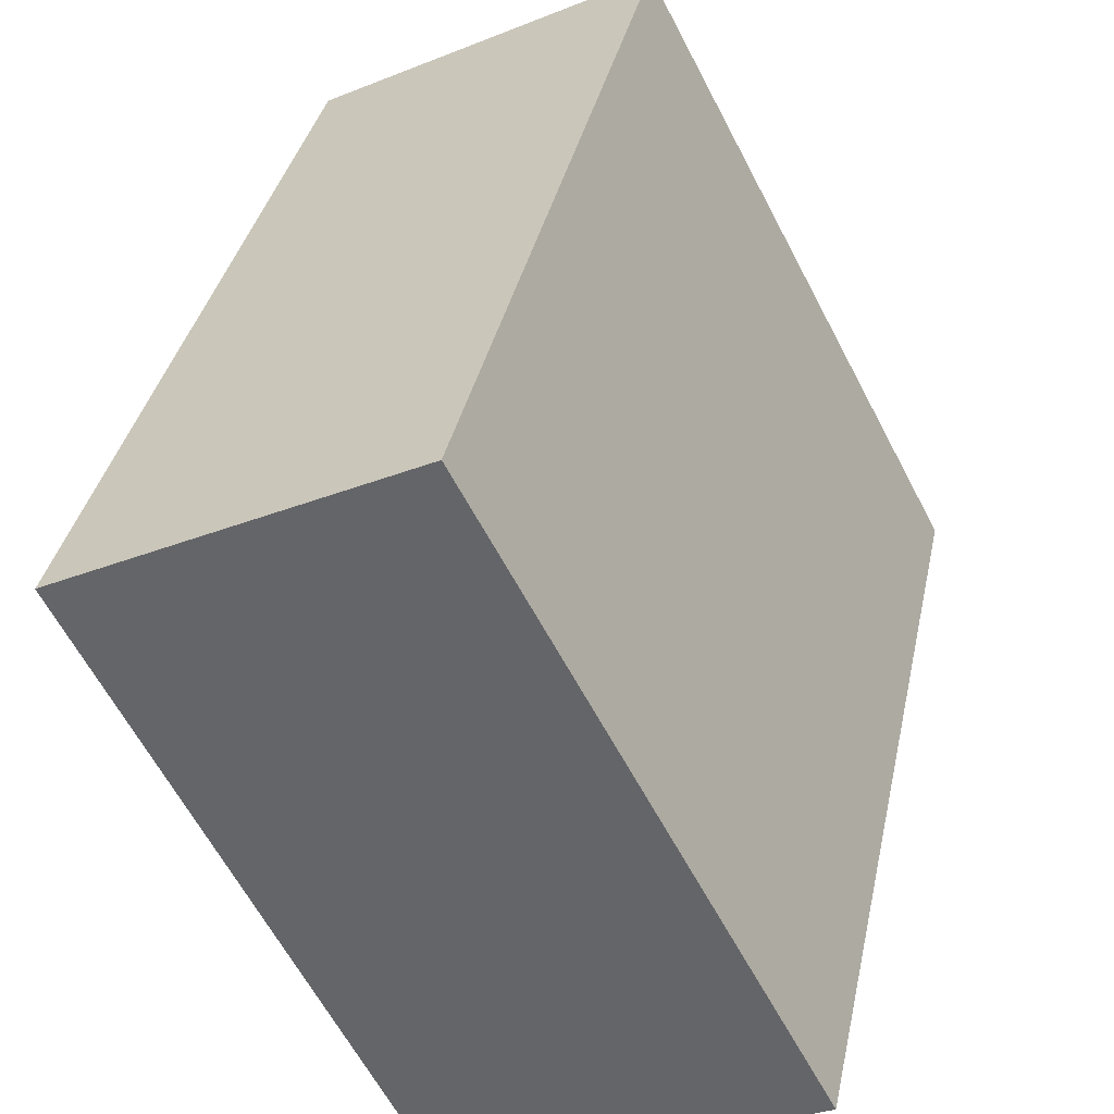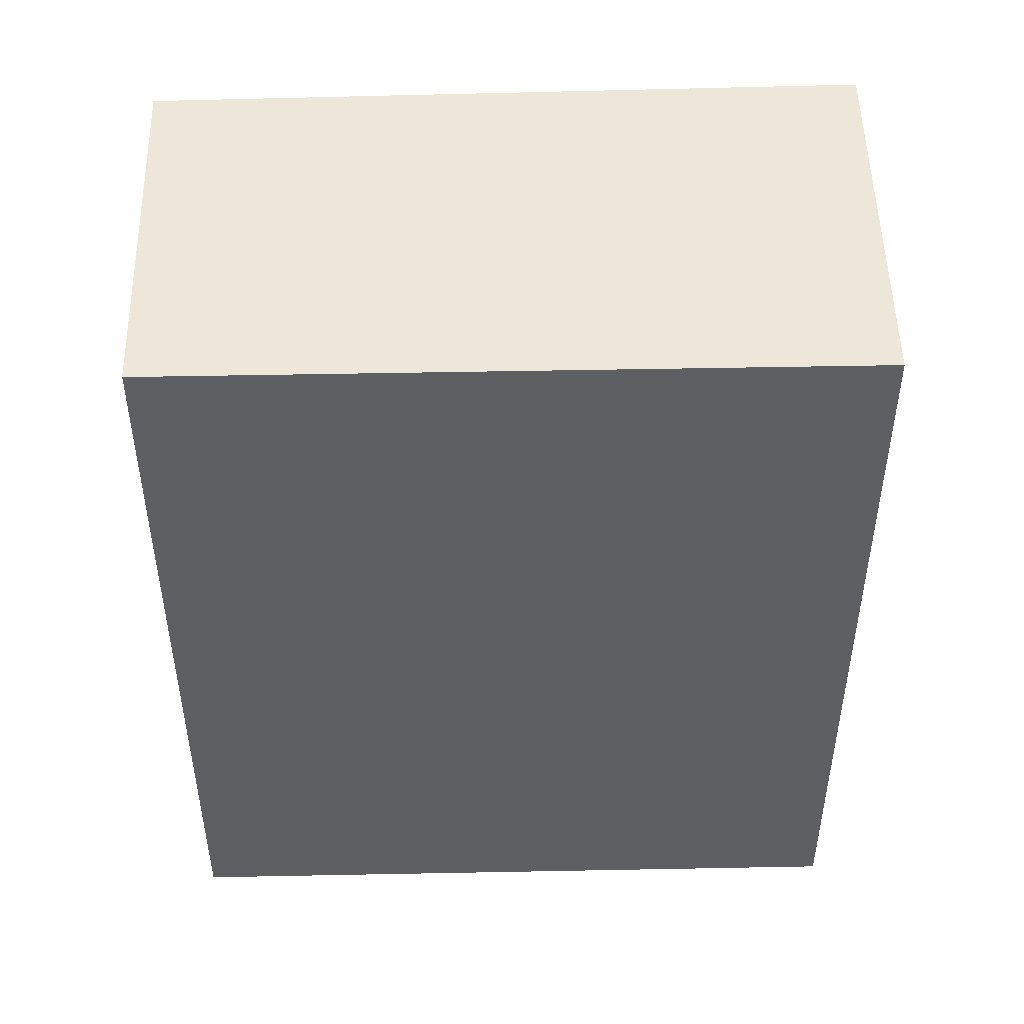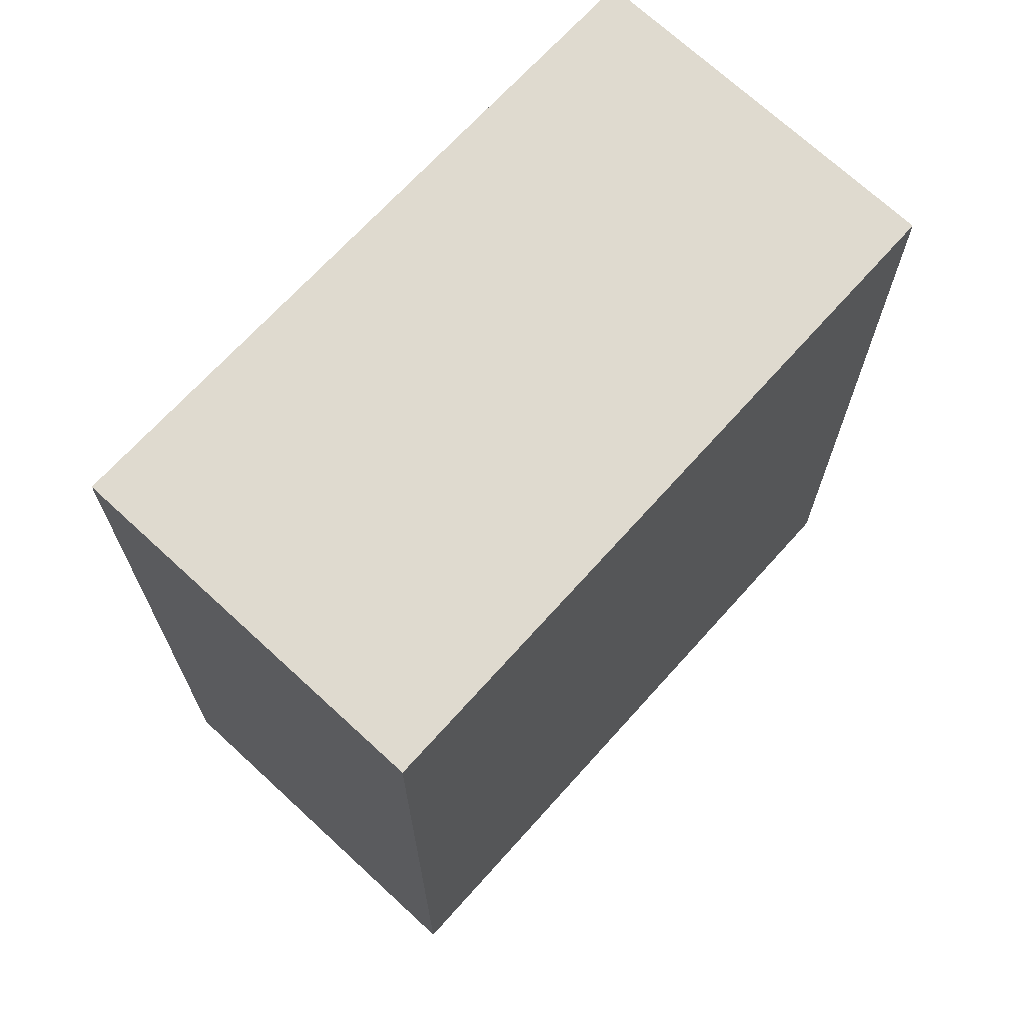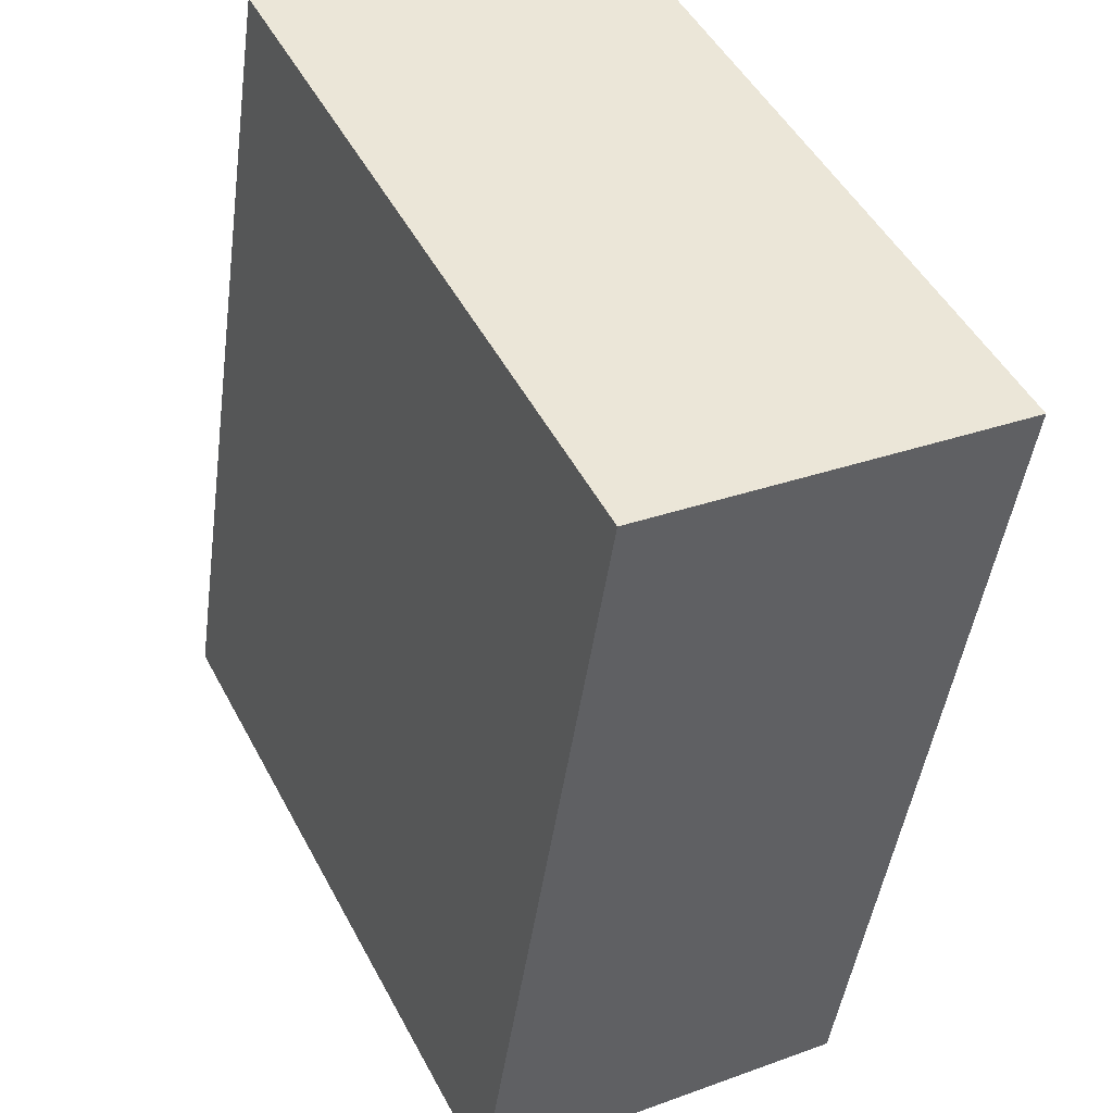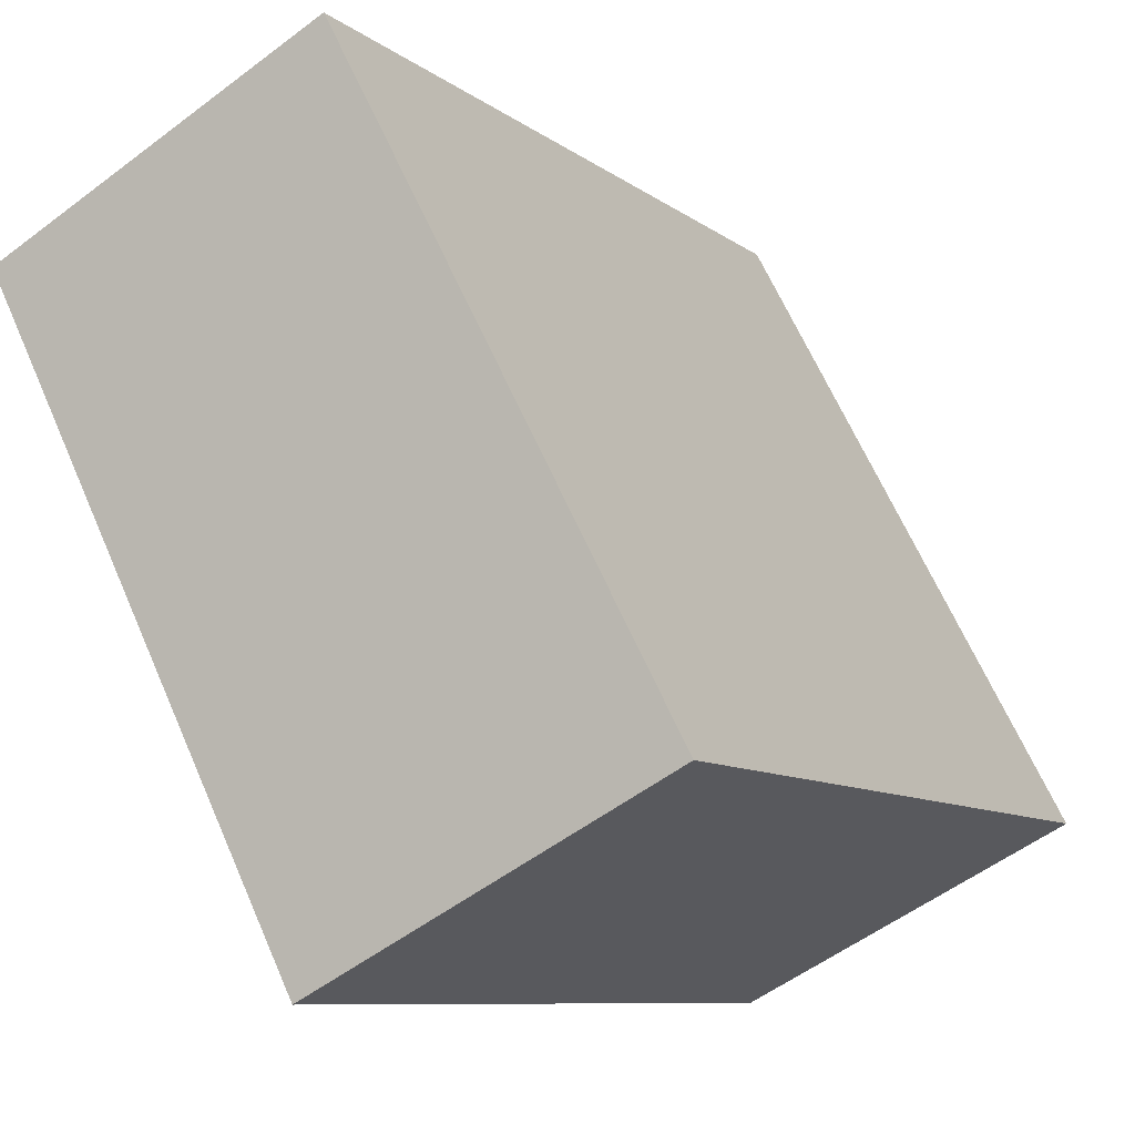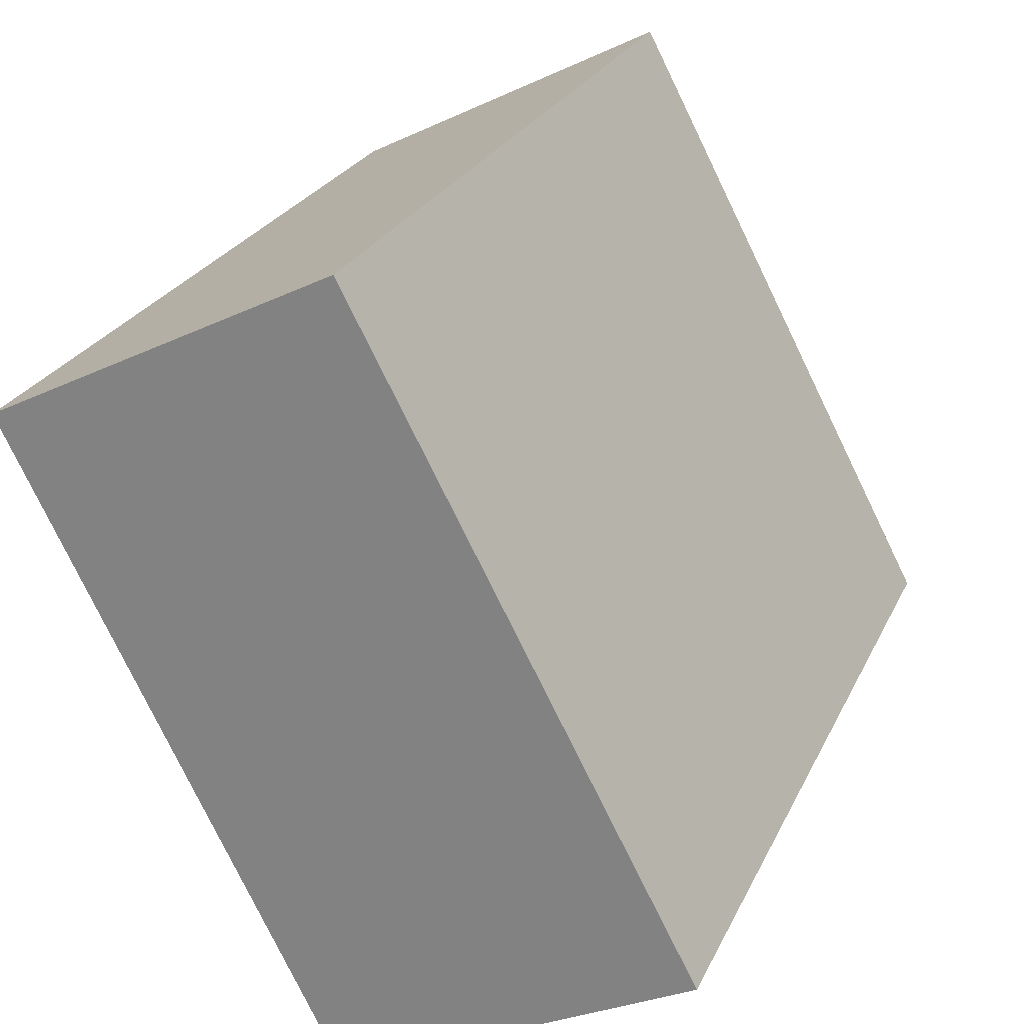
<metadata>
{"format":"obj","ext":"obj","renderer":"f3d","projection":"perspective","resolution":1024,"background":"white","views":[{"elev":36.5,"azim":-168.1,"up":"+Z"},{"elev":50.1,"azim":115.8,"up":"+Y"},{"elev":70.7,"azim":-110.2,"up":"+Y"},{"elev":-45.3,"azim":172.3,"up":"+Z"},{"elev":-8.7,"azim":-151.9,"up":"+Z"},{"elev":24.8,"azim":-159.6,"up":"+Z"}]}
</metadata>
<code>
v  1.232 3.206 2.331
v  1.293 3.206 -0.659
v  0 3.206 1.963e-16
v  2.49 3.206 1.689
v  0 0 0
v  1.232 -1.427e-16 2.331
v  2.49 -1.034e-16 1.689
v  1.293 4.035e-17 -0.659
g defaultobject
f 1 2 3
f 2 1 4
f 5 1 3
f 1 5 6
f 6 4 1
f 4 6 7
f 7 2 4
f 2 7 8
f 8 3 2
f 3 8 5
f 8 6 5
f 6 8 7

</code>
